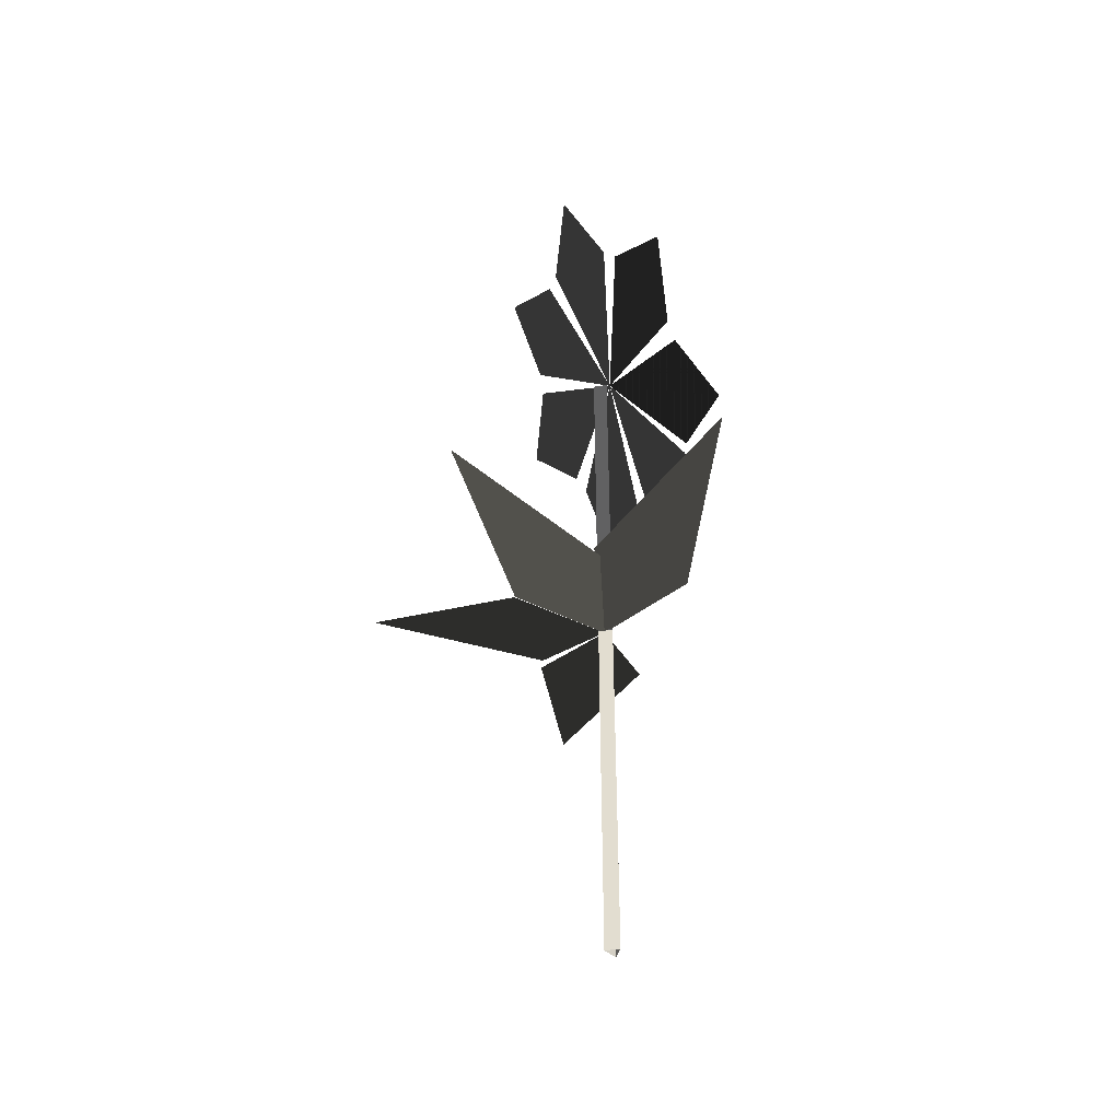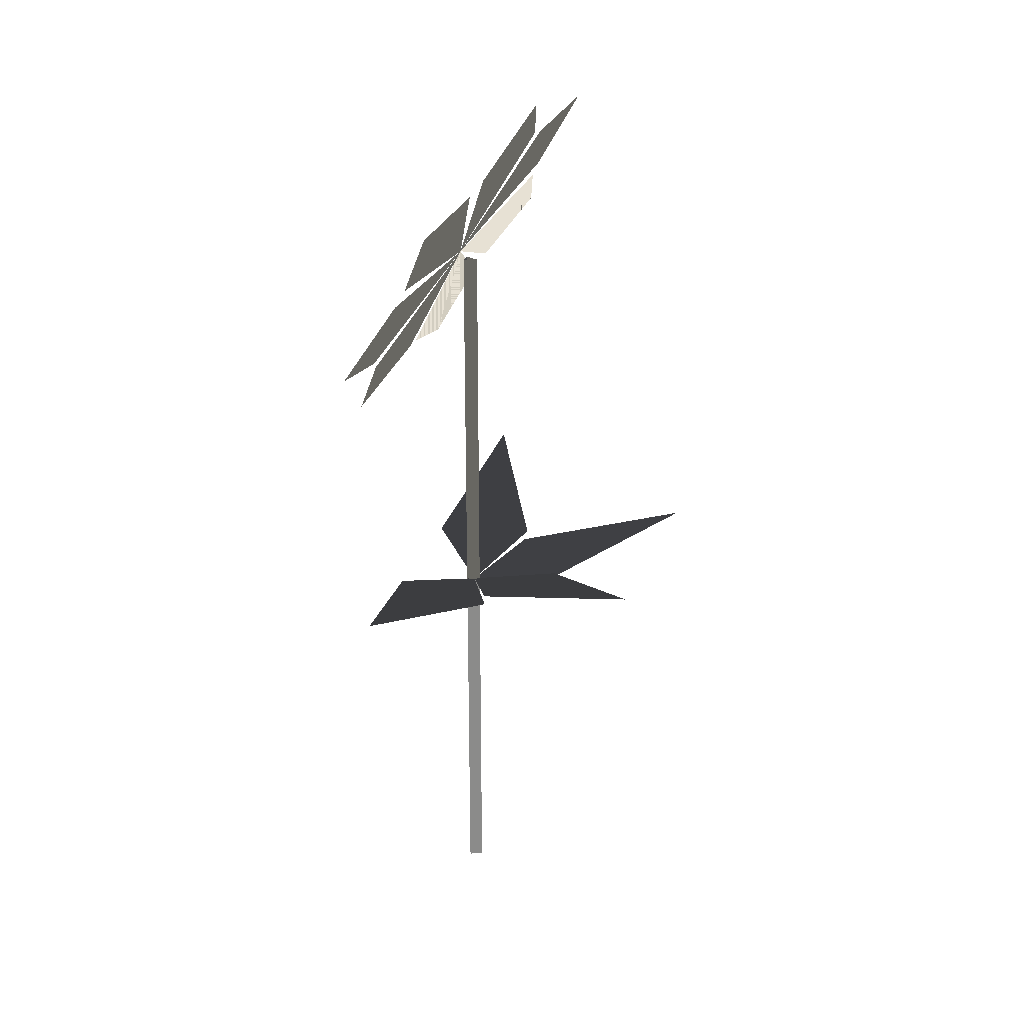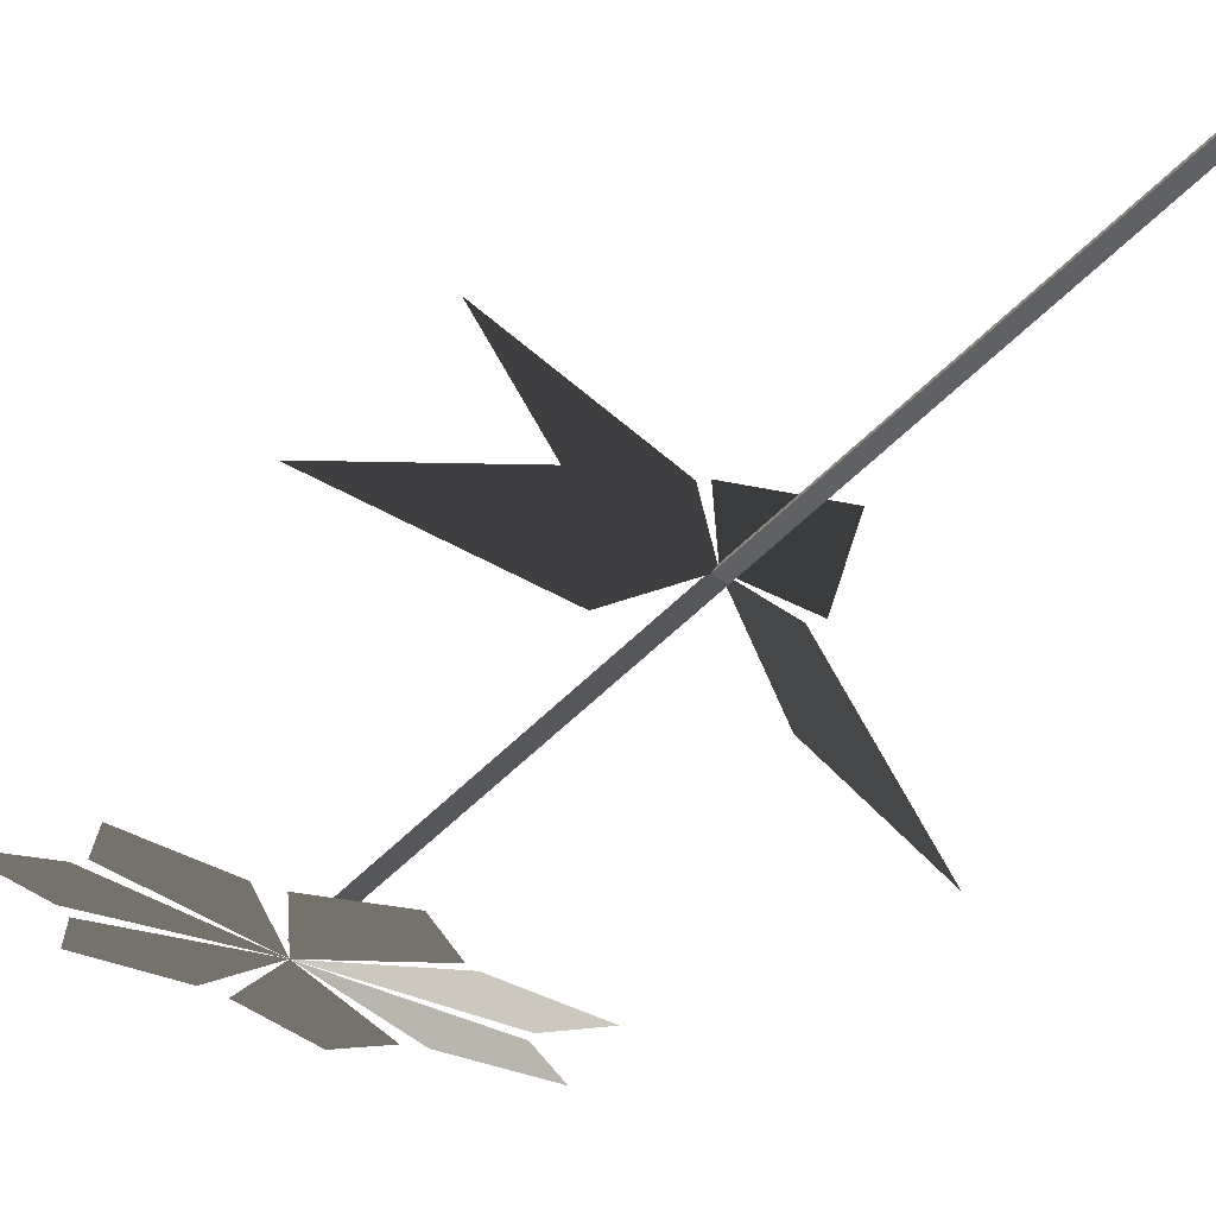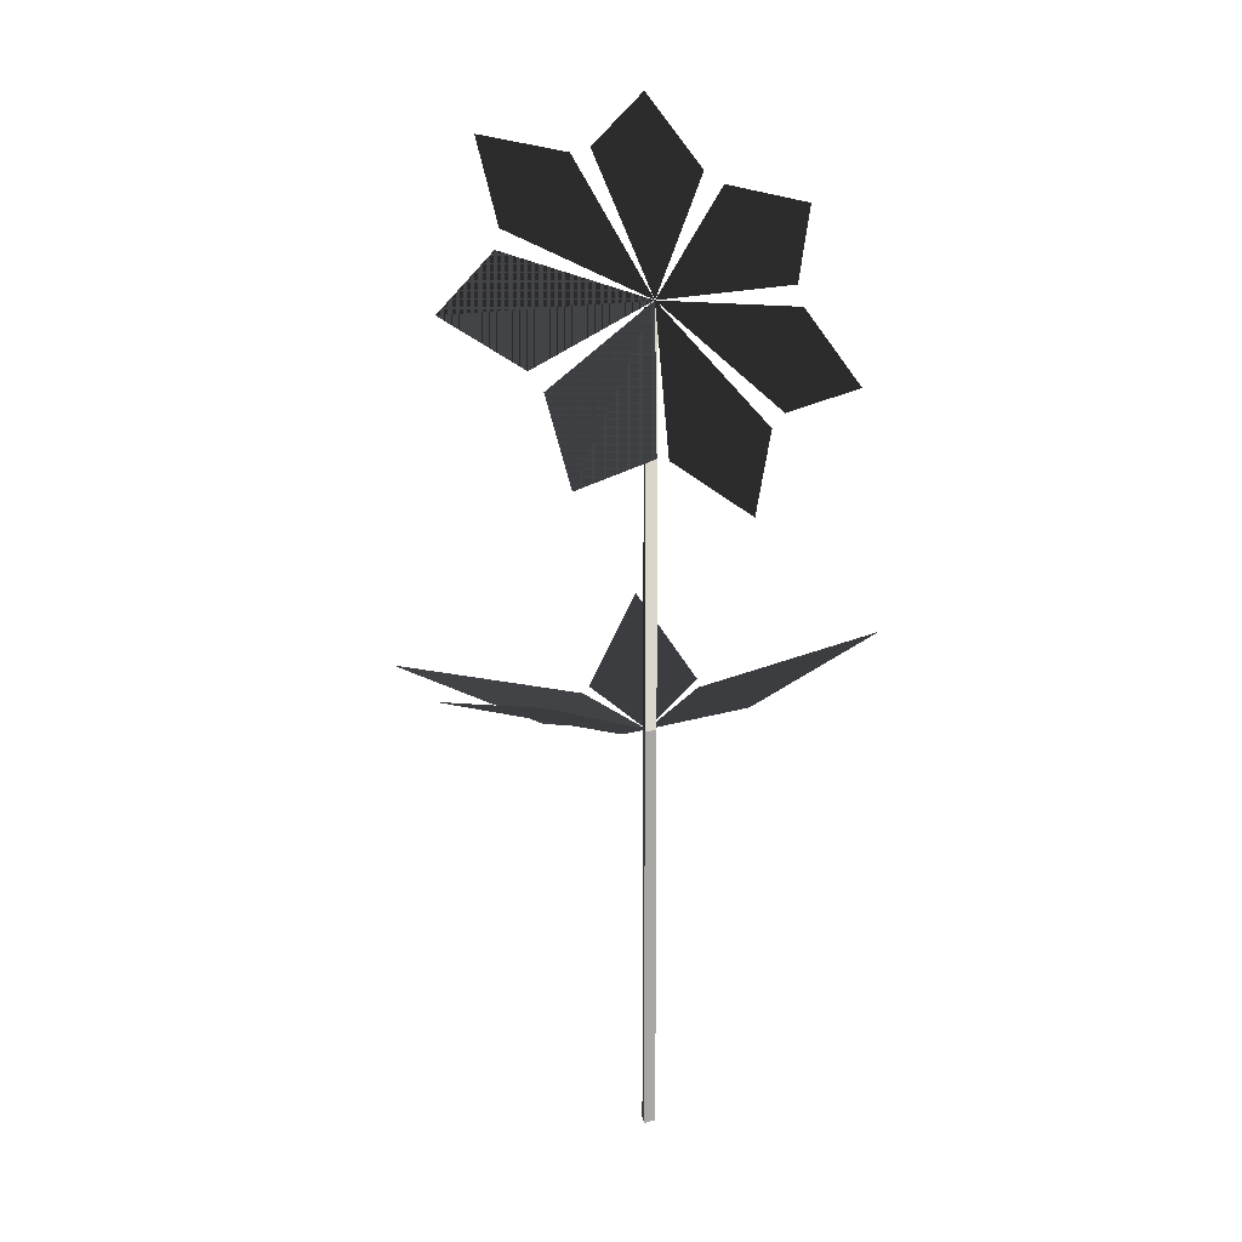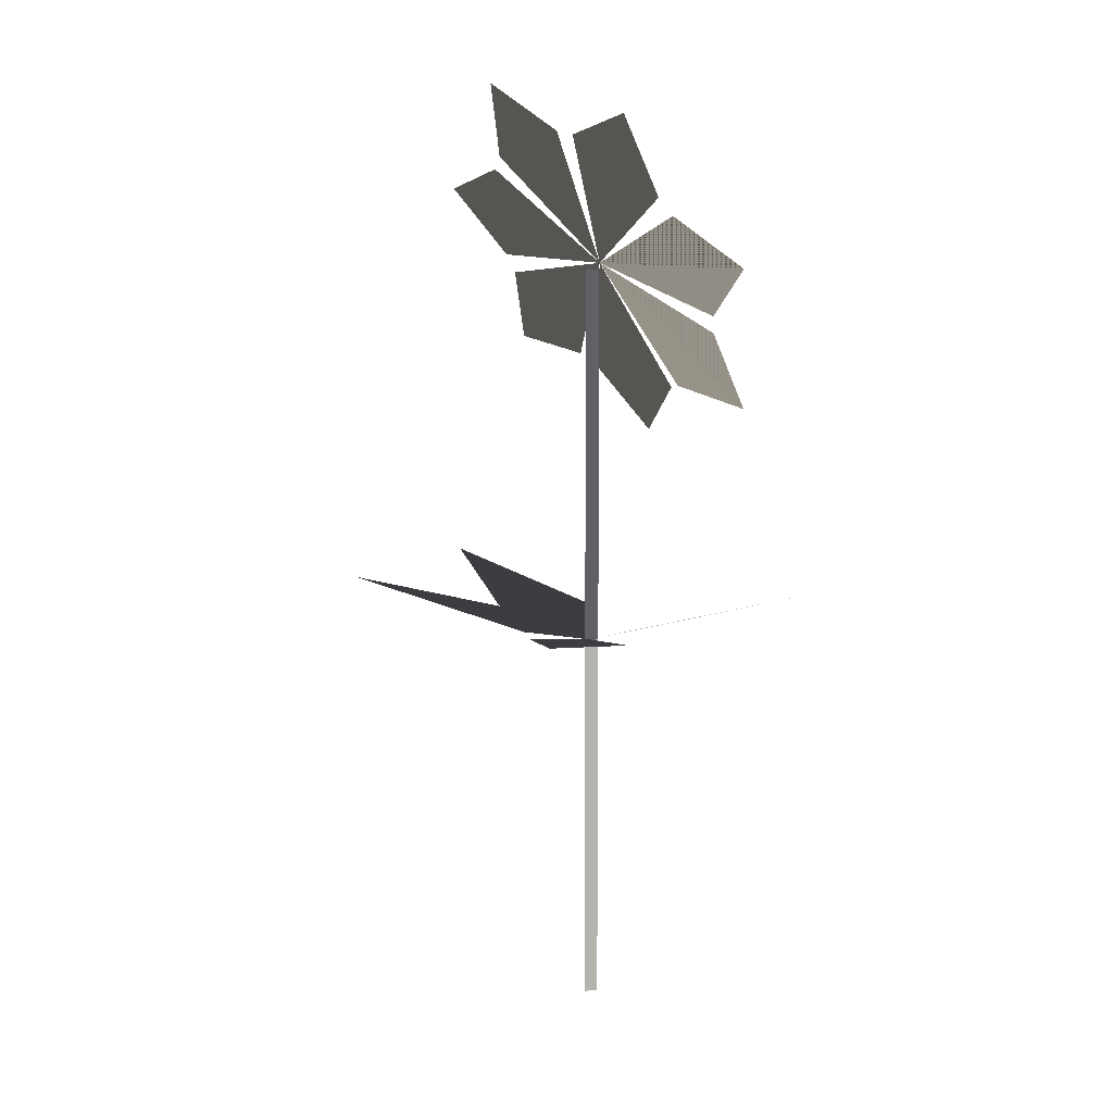
<metadata>
{"format":"obj","ext":"obj","renderer":"f3d","projection":"perspective","resolution":1024,"background":"white","views":[{"elev":-46.2,"azim":73.6,"up":"+Y"},{"elev":26.6,"azim":-72.3,"up":"+Y"},{"elev":-46.8,"azim":-39.7,"up":"+Z"},{"elev":12.9,"azim":146.9,"up":"+Y"},{"elev":8.8,"azim":47.3,"up":"+Y"}]}
</metadata>
<code>
g default
v -0.05 0 -0.05
v -0.05 3 -0.05
v 0.05 0 -0.05
v -0.05 3 -0.05
v 0.05 3 -0.05
v 0.05 0 -0.05
v 0.05 0 -0.05
v 0.05 3 -0.05
v 0 0 0.05
v 0.05 3 -0.05
v 0 3 0.05
v 0 0 0.05
v 0 0 0.05
v 0 3 0.05
v -0.05 0 -0.05
v 0 3 0.05
v -0.05 3 -0.05
v -0.05 0 -0.05
v -0.05 0 -0.05
v -0.05 3 -0.05
v 0.05 0 -0.05
v -0.05 3 -0.05
v 0.05 3 -0.05
v 0.05 0 -0.05
v 0.05 0 -0.05
v 0.05 3 -0.05
v 0 0 0.05
v 0.05 3 -0.05
v 0 3 0.05
v 0 0 0.05
v 0 0 0.05
v 0 3 0.05
v -0.05 0 -0.05
v 0 3 0.05
v -0.05 3 -0.05
v -0.05 0 -0.05
v -0.05 3 -0.05
v -0.05 6 -0.05
v 0.05 3 -0.05
v -0.05 6 -0.05
v 0.05 6 -0.05
v 0.05 3 -0.05
v 0.05 3 -0.05
v 0.05 6 -0.05
v 0 3 0.05
v 0.05 6 -0.05
v 0 6 0.05
v 0 3 0.05
v 0 3 0.05
v 0 6 0.05
v -0.05 3 -0.05
v 0 6 0.05
v -0.05 6 -0.05
v -0.05 3 -0.05
v 0.006645 6.055 -0.09503
v 0.2687 5.047 -0.66
v -0.2509 4.652 -0.9249
v 0.006645 6.055 -0.09503
v -0.2509 4.652 -0.9249
v -0.5989 5.193 -0.6365
v -0.5989 5.193 -0.6365
v -0.2509 4.652 -0.9249
v 0.006645 6.055 -0.09503
v -0.2509 4.652 -0.9249
v 0.2687 5.047 -0.66
v 0.006645 6.055 -0.09503
v 0.006645 6.055 -0.09503
v -0.7407 5.283 -0.5941
v -1.434 5.406 -0.5712
v 0.006645 6.055 -0.09503
v -1.434 5.406 -0.5712
v -1.167 5.962 -0.2309
v -1.167 5.962 -0.2309
v -1.434 5.406 -0.5712
v 0.006645 6.055 -0.09503
v -1.434 5.406 -0.5712
v -0.7407 5.283 -0.5941
v 0.006645 6.055 -0.09503
v 0.006645 6.055 -0.09503
v -1.176 6.112 -0.1446
v -1.509 6.659 0.1485
v 0.006645 6.055 -0.09503
v -1.509 6.659 0.1485
v -0.8325 6.803 0.2792
v -0.8325 6.803 0.2792
v -1.509 6.659 0.1485
v 0.006645 6.055 -0.09503
v -1.509 6.659 0.1485
v -1.176 6.112 -0.1446
v 0.006645 6.055 -0.09503
v 0.006645 6.055 -0.09503
v -0.7018 6.897 0.343
v -0.4197 7.447 0.681
v 0.006645 6.055 -0.09503
v -0.4197 7.447 0.681
v 0.1466 7.069 0.5016
v 0.1466 7.069 0.5016
v -0.4197 7.447 0.681
v 0.006645 6.055 -0.09503
v -0.4197 7.447 0.681
v -0.7018 6.897 0.343
v 0.006645 6.055 -0.09503
v 0.006645 6.055 -0.09503
v 0.3166 7.035 0.4939
v 0.9978 7.165 0.617
v 0.006645 6.055 -0.09503
v 0.9978 7.165 0.617
v 1.018 6.556 0.2654
v 1.018 6.556 0.2654
v 0.9978 7.165 0.617
v 0.006645 6.055 -0.09503
v 0.9978 7.165 0.617
v 0.3166 7.035 0.4939
v 0.006645 6.055 -0.09503
v 0.006645 6.055 -0.09503
v 1.097 6.419 0.1921
v 1.653 6.03 0.005687
v 0.006645 6.055 -0.09503
v 1.653 6.03 0.005687
v 1.112 5.657 -0.2479
v 1.112 5.657 -0.2479
v 1.653 6.03 0.005687
v 0.006645 6.055 -0.09503
v 1.653 6.03 0.005687
v 1.097 6.419 0.1921
v 0.006645 6.055 -0.09503
v 0.006645 6.055 -0.09503
v 1.039 5.524 -0.3304
v 1.043 4.914 -0.683
v 0.006645 6.055 -0.09503
v 1.043 4.914 -0.683
v 0.3564 5.065 -0.6436
v 0.3564 5.065 -0.6436
v 1.043 4.914 -0.683
v 0.006645 6.055 -0.09503
v 1.043 4.914 -0.683
v 1.039 5.524 -0.3304
v 0.006645 6.055 -0.09503
v 0 3 0
v 0.6715 3.19 0.2875
v 0.5402 3.163 -0.5012
v 0.6715 3.19 0.2875
v 1.893 3.551 -0.3338
v 0.5402 3.163 -0.5012
v 1.893 3.551 -0.3338
v 0.6715 3.19 0.2875
v 0.5402 3.163 -0.5012
v 0.6715 3.19 0.2875
v 0 3 0
v 0.5402 3.163 -0.5012
v 0 3 0
v 0.07282 3.114 0.7425
v 0.7055 3.086 0.2537
v 0.07282 3.114 0.7425
v 1.216 3.313 1.557
v 0.7055 3.086 0.2537
v 1.216 3.313 1.557
v 0.07282 3.114 0.7425
v 0.7055 3.086 0.2537
v 0.07282 3.114 0.7425
v 0 3 0
v 0.7055 3.086 0.2537
v 0 3 0
v -0.6531 3.214 0.3121
v 0.02261 3.16 0.7371
v -0.6531 3.214 0.3121
v -0.9851 3.585 1.639
v 0.02261 3.16 0.7371
v -0.9851 3.585 1.639
v -0.6531 3.214 0.3121
v 0.02261 3.16 0.7371
v -0.6531 3.214 0.3121
v 0 3 0
v 0.02261 3.16 0.7371
v 0 3 0
v -0.5595 3.186 -0.4712
v -0.6676 3.145 0.3205
v -0.5595 3.186 -0.4712
v -1.917 3.518 -0.2354
v -0.6676 3.145 0.3205
v -1.917 3.518 -0.2354
v -0.5595 3.186 -0.4712
v -0.6676 3.145 0.3205
v -0.5595 3.186 -0.4712
v 0 3 0
v -0.6676 3.145 0.3205
v 0 3 0
v 0.2593 3.085 -0.7037
v -0.5234 3.071 -0.539
v 0.2593 3.085 -0.7037
v -0.4127 3.244 -1.942
v -0.5234 3.071 -0.539
v -0.4127 3.244 -1.942
v 0.2593 3.085 -0.7037
v -0.5234 3.071 -0.539
v 0.2593 3.085 -0.7037
v 0 3 0
v -0.5234 3.071 -0.539
g plant:plant
f 1 2 3
f 4 5 6
f 7 8 9
f 10 11 12
f 13 14 15
f 16 17 18
f 19 20 21
f 22 23 24
f 25 26 27
f 28 29 30
f 31 32 33
f 34 35 36
f 37 38 39
f 40 41 42
f 43 44 45
f 46 47 48
f 49 50 51
f 52 53 54
f 55 56 57
f 58 59 60
f 61 62 63
f 64 65 66
f 67 68 69
f 70 71 72
f 73 74 75
f 76 77 78
f 79 80 81
f 82 83 84
f 85 86 87
f 88 89 90
f 91 92 93
f 94 95 96
f 97 98 99
f 100 101 102
f 103 104 105
f 106 107 108
f 109 110 111
f 112 113 114
f 115 116 117
f 118 119 120
f 121 122 123
f 124 125 126
f 127 128 129
f 130 131 132
f 133 134 135
f 136 137 138
f 139 140 141
f 142 143 144
f 145 146 147
f 148 149 150
f 151 152 153
f 154 155 156
f 157 158 159
f 160 161 162
f 163 164 165
f 166 167 168
f 169 170 171
f 172 173 174
f 175 176 177
f 178 179 180

</code>
